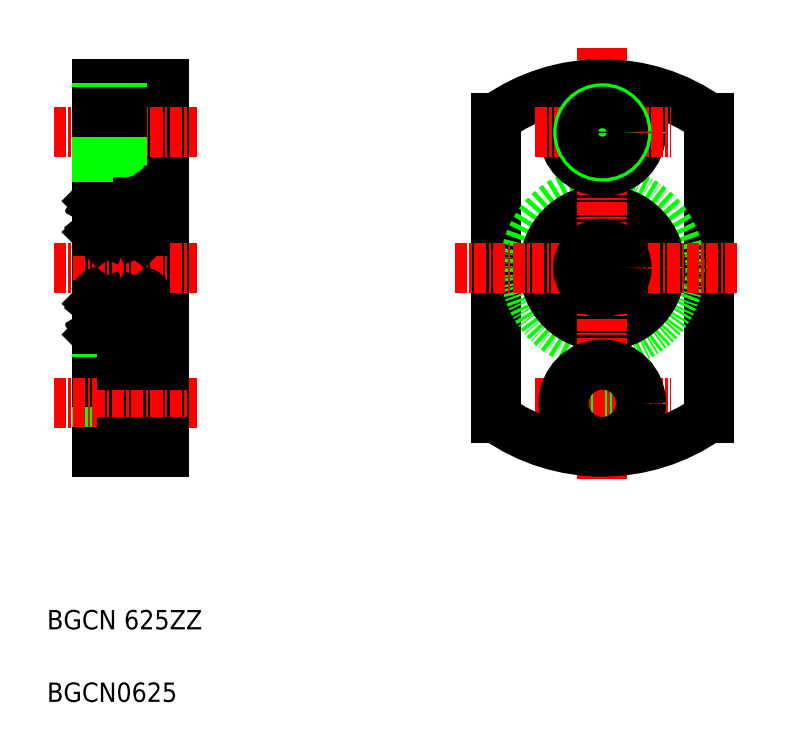
<metadata>
{"format":"dxf","ext":"dxf","renderer":"ezdxf+matplotlib","layout":"modelspace","background":"white","min_lineweight":24,"dpi":150}
</metadata>
<code>
0
SECTION
2
ENTITIES
0
LINE
8
0
10
145.9
20
157.2
30
0
11
145.9
21
119.2
31
0
0
LINE
8
0
10
143.9
20
145.9
30
0
11
143.9
21
130.5
31
0
0
LINE
8
0
10
138.9
20
119.2
30
0
11
138.9
21
157.2
31
0
0
ARC
8
0
10
139.2
20
141
30
0
40
0.3
50
180
51
270
0
ARC
8
0
10
143.6
20
141
30
0
40
0.3
50
270
51
0
0
TEXT
8
0
10
133.8
20
93.36
30
0
40
2
1
BGCN0625
0
TEXT
8
0
10
133.8
20
100.9
30
0
40
2
1
BGCN 625ZZ
0
LINE
8
0
10
143.6
20
135.7
30
0
11
139.2
21
135.7
31
0
0
LINE
8
0
10
139.2
20
130.2
30
0
11
143.6
21
130.2
31
0
0
CIRCLE
8
0
10
141.4
20
133
30
0
40
1.4
0
LINE
8
0
10
143.6
20
140.7
30
0
11
139.2
21
140.7
31
0
0
LINE
8
CENTER
10
134.5
20
138.2
30
0
11
149.3
21
138.2
31
0
0
LINE
8
0
10
139.5
20
134.1
30
0
11
139.5
21
132.2
31
0
0
LINE
8
0
10
139.4
20
132.2
30
0
11
139.4
21
134.1
31
0
0
LINE
8
0
10
139.3
20
131.5
30
0
11
139.4
21
131.4
31
0
0
LINE
8
0
10
139.4
20
131.5
30
0
11
139.3
21
131.5
31
0
0
LINE
8
0
10
139.3
20
131.6
30
0
11
139.4
21
131.5
31
0
0
ARC
8
0
10
139.5
20
131.4
30
0
40
0.2192
50
210
51
0
0
ARC
8
0
10
139.2
20
130.5
30
0
40
0.3
50
180
51
270
0
LINE
8
0
10
139
20
131.4
30
0
11
139.2
21
131.4
31
0
0
LINE
8
0
10
138.9
20
131.3
30
0
11
139
21
131.4
31
0
0
ARC
8
0
10
139.3
20
131.5
30
0
40
0.0978
50
120
51
210
0
LINE
8
0
10
139.2
20
131.4
30
0
11
139.3
21
131.3
31
0
0
LINE
8
0
10
139.2
20
131.6
30
0
11
139.3
21
131.6
31
0
0
LINE
8
0
10
139.8
20
132
30
0
11
140.5
21
132
31
0
0
LINE
8
0
10
139.7
20
131.9
30
0
11
139.8
21
132
31
0
0
LINE
8
0
10
139.6
20
131.4
30
0
11
139.6
21
132
31
0
0
LINE
8
0
10
139.6
20
132
30
0
11
139.4
21
132.2
31
0
0
LINE
8
0
10
139.7
20
131.4
30
0
11
139.7
21
132
31
0
0
ARC
8
0
10
139.5
20
131.4
30
0
40
0.1215
50
210
51
0
0
LINE
8
0
10
139.7
20
132
30
0
11
139.5
21
132.2
31
0
0
LINE
8
0
10
139.2
20
134.4
30
0
11
139.3
21
134.6
31
0
0
LINE
8
0
10
139
20
134.4
30
0
11
139.2
21
134.4
31
0
0
LINE
8
0
10
138.9
20
134.5
30
0
11
139
21
134.4
31
0
0
ARC
8
0
10
139.2
20
135.4
30
0
40
0.3
50
90
51
180
0
ARC
8
0
10
139.5
20
134.5
30
0
40
0.164
50
16.85
51
140
0
LINE
8
0
10
139.5
20
134.2
30
0
11
139.6
21
134.2
31
0
0
LINE
8
0
10
139.6
20
134.2
30
0
11
139.6
21
134.1
31
0
0
LINE
8
0
10
139.6
20
134.1
30
0
11
139.5
21
134.1
31
0
0
LINE
8
0
10
139.6
20
134.6
30
0
11
139.8
21
134.1
31
0
0
LINE
8
0
10
139.8
20
134.1
30
0
11
139.9
21
134
31
0
0
LINE
8
0
10
139.9
20
134
30
0
11
140.5
21
134
31
0
0
ARC
8
0
10
139.5
20
134.1
30
0
40
0.09778
50
90
51
180
0
LINE
8
0
10
143.5
20
132.2
30
0
11
143.5
21
134.1
31
0
0
LINE
8
0
10
143.4
20
134.1
30
0
11
143.4
21
132.2
31
0
0
LINE
8
0
10
145.9
20
132.2
30
0
11
143.9
21
132.2
31
0
0
ARC
8
0
10
143.6
20
130.5
30
0
40
0.3
50
270
51
0
0
ARC
8
0
10
143.6
20
131.5
30
0
40
0.0978
50
330
51
60
0
LINE
8
0
10
143.7
20
131.4
30
0
11
143.6
21
131.3
31
0
0
LINE
8
0
10
143.1
20
132
30
0
11
142.4
21
132
31
0
0
LINE
8
0
10
143.2
20
132
30
0
11
143.4
21
132.2
31
0
0
ARC
8
0
10
143.4
20
131.4
30
0
40
0.2192
50
180
51
330
0
ARC
8
0
10
143.4
20
131.4
30
0
40
0.1215
50
180
51
330
0
LINE
8
0
10
143.6
20
131.6
30
0
11
143.5
21
131.5
31
0
0
LINE
8
0
10
143.2
20
131.4
30
0
11
143.2
21
132
31
0
0
LINE
8
0
10
143.3
20
132
30
0
11
143.5
21
132.2
31
0
0
LINE
8
0
10
143.3
20
131.4
30
0
11
143.3
21
132
31
0
0
LINE
8
0
10
143.2
20
131.9
30
0
11
143.1
21
132
31
0
0
LINE
8
0
10
143.5
20
131.5
30
0
11
143.6
21
131.5
31
0
0
LINE
8
0
10
143.6
20
131.5
30
0
11
143.5
21
131.4
31
0
0
LINE
8
0
10
143.7
20
131.6
30
0
11
143.6
21
131.6
31
0
0
LINE
8
0
10
143.9
20
131.3
30
0
11
143.8
21
131.4
31
0
0
LINE
8
0
10
143.8
20
131.4
30
0
11
143.7
21
131.4
31
0
0
ARC
8
0
10
143.4
20
134.5
30
0
40
0.164
50
40
51
163.2
0
LINE
8
0
10
143.7
20
134.4
30
0
11
143.5
21
134.6
31
0
0
LINE
8
0
10
143.1
20
134.1
30
0
11
143
21
134
31
0
0
LINE
8
0
10
143
20
134
30
0
11
142.4
21
134
31
0
0
ARC
8
0
10
143.4
20
134.1
30
0
40
0.09778
50
5e-05
51
90
0
LINE
8
0
10
143.3
20
134.6
30
0
11
143.1
21
134.1
31
0
0
LINE
8
0
10
143.3
20
134.1
30
0
11
143.4
21
134.1
31
0
0
LINE
8
0
10
143.3
20
134.2
30
0
11
143.3
21
134.1
31
0
0
LINE
8
0
10
143.4
20
134.2
30
0
11
143.3
21
134.2
31
0
0
LINE
8
0
10
143.9
20
134.5
30
0
11
143.8
21
134.4
31
0
0
LINE
8
0
10
143.8
20
134.4
30
0
11
143.7
21
134.4
31
0
0
ARC
8
0
10
143.6
20
135.4
30
0
40
0.3
50
0
51
90
0
LINE
8
0
10
138.9
20
157.2
30
0
11
145.9
21
157.2
31
0
0
LINE
8
0
10
141.5
20
156.2
30
0
11
145.9
21
156.2
31
0
0
LINE
8
0
10
141.5
20
148.2
30
0
11
145.9
21
148.2
31
0
0
LINE
8
0
10
139.2
20
146.2
30
0
11
143.6
21
146.2
31
0
0
CIRCLE
8
0
10
141.4
20
143.5
30
0
40
1.4
0
LINE
8
CENTER
10
134.5
20
152.2
30
0
11
149.3
21
152.2
31
0
0
LINE
8
0
10
141.5
20
156.2
30
0
11
141.5
21
148.2
31
0
0
LINE
8
0
10
139.7
20
145.1
30
0
11
139.7
21
144.4
31
0
0
LINE
8
0
10
139.6
20
145.1
30
0
11
139.6
21
144.5
31
0
0
LINE
8
0
10
139.4
20
144.9
30
0
11
139.3
21
145
31
0
0
ARC
8
0
10
139.3
20
145
30
0
40
0.0978
50
150
51
240
0
LINE
8
0
10
139.2
20
142
30
0
11
139.3
21
141.8
31
0
0
LINE
8
0
10
139.3
20
144.9
30
0
11
139.4
21
144.9
31
0
0
LINE
8
0
10
138.9
20
141.9
30
0
11
139
21
142
31
0
0
LINE
8
0
10
139
20
142
30
0
11
139.2
21
142
31
0
0
LINE
8
0
10
139.2
20
144.9
30
0
11
139.3
21
144.9
31
0
0
LINE
8
0
10
139.4
20
144.3
30
0
11
139.4
21
142.3
31
0
0
LINE
8
0
10
139.5
20
142.3
30
0
11
139.5
21
144.3
31
0
0
ARC
8
0
10
139.5
20
141.9
30
0
40
0.164
50
220
51
343.2
0
ARC
8
0
10
139.5
20
142.3
30
0
40
0.09778
50
180
51
270
0
LINE
8
0
10
139.9
20
142.5
30
0
11
140.5
21
142.5
31
0
0
LINE
8
0
10
139.8
20
142.4
30
0
11
139.9
21
142.5
31
0
0
LINE
8
0
10
139.6
20
141.9
30
0
11
139.8
21
142.4
31
0
0
LINE
8
0
10
139.6
20
142.3
30
0
11
139.5
21
142.3
31
0
0
LINE
8
0
10
139.6
20
142.2
30
0
11
139.6
21
142.3
31
0
0
LINE
8
0
10
139.5
20
142.2
30
0
11
139.6
21
142.2
31
0
0
LINE
8
0
10
139.7
20
144.4
30
0
11
139.5
21
144.3
31
0
0
LINE
8
0
10
139.6
20
144.5
30
0
11
139.4
21
144.3
31
0
0
LINE
8
0
10
139.7
20
144.6
30
0
11
139.8
21
144.5
31
0
0
LINE
8
0
10
139.8
20
144.5
30
0
11
140.5
21
144.5
31
0
0
ARC
8
0
10
139.5
20
145.1
30
0
40
0.2192
50
0
51
150
0
LINE
8
0
10
139.3
20
145
30
0
11
139.4
21
145.1
31
0
0
ARC
8
0
10
139.2
20
145.9
30
0
40
0.3
50
90
51
180
0
LINE
8
0
10
139.2
20
145
30
0
11
139.3
21
145.2
31
0
0
LINE
8
0
10
138.9
20
145.1
30
0
11
139
21
145
31
0
0
LINE
8
0
10
139
20
145
30
0
11
139.2
21
145
31
0
0
ARC
8
0
10
139.5
20
145.1
30
0
40
0.1215
50
0
51
150
0
LINE
8
0
10
138.9
20
150.1
30
0
11
141.5
21
150.1
31
0
0
LINE
8
0
10
138.9
20
149.7
30
0
11
141.5
21
149.7
31
0
0
LINE
8
0
10
138.9
20
154.7
30
0
11
141.5
21
154.7
31
0
0
LINE
8
0
10
138.9
20
154.4
30
0
11
141.5
21
154.4
31
0
0
LINE
8
0
10
140.7
20
157.2
30
0
11
140.7
21
157.2
31
0
0
ARC
8
0
10
143.6
20
145
30
0
40
0.0978
50
300
51
29.99
0
LINE
8
0
10
143.5
20
144.9
30
0
11
143.6
21
145
31
0
0
LINE
8
0
10
143.3
20
145.1
30
0
11
143.3
21
144.5
31
0
0
LINE
8
0
10
143.2
20
145.1
30
0
11
143.2
21
144.4
31
0
0
LINE
8
0
10
145.9
20
144.2
30
0
11
143.9
21
144.2
31
0
0
LINE
8
0
10
143.4
20
142.3
30
0
11
143.4
21
144.3
31
0
0
LINE
8
0
10
143.5
20
144.3
30
0
11
143.5
21
142.3
31
0
0
LINE
8
0
10
143.7
20
142
30
0
11
143.5
21
141.8
31
0
0
LINE
8
0
10
143.1
20
142.4
30
0
11
143
21
142.5
31
0
0
LINE
8
0
10
143
20
142.5
30
0
11
142.4
21
142.5
31
0
0
LINE
8
0
10
143.4
20
142.2
30
0
11
143.3
21
142.2
31
0
0
LINE
8
0
10
143.3
20
142.2
30
0
11
143.3
21
142.3
31
0
0
LINE
8
0
10
143.3
20
142.3
30
0
11
143.4
21
142.3
31
0
0
LINE
8
0
10
143.3
20
141.9
30
0
11
143.1
21
142.4
31
0
0
ARC
8
0
10
143.4
20
142.3
30
0
40
0.09778
50
270
51
360
0
ARC
8
0
10
143.4
20
141.9
30
0
40
0.164
50
196.8
51
320
0
LINE
8
0
10
143.8
20
142
30
0
11
143.7
21
142
31
0
0
LINE
8
0
10
143.9
20
141.9
30
0
11
143.8
21
142
31
0
0
LINE
8
0
10
143.1
20
144.5
30
0
11
142.4
21
144.5
31
0
0
LINE
8
0
10
143.2
20
144.6
30
0
11
143.1
21
144.5
31
0
0
LINE
8
0
10
143.3
20
144.5
30
0
11
143.5
21
144.3
31
0
0
LINE
8
0
10
143.6
20
144.9
30
0
11
143.5
21
144.9
31
0
0
LINE
8
0
10
143.2
20
144.4
30
0
11
143.4
21
144.3
31
0
0
LINE
8
0
10
143.7
20
144.9
30
0
11
143.6
21
144.9
31
0
0
ARC
8
0
10
143.6
20
145.9
30
0
40
0.3
50
0
51
90
0
LINE
8
0
10
143.7
20
145
30
0
11
143.6
21
145.2
31
0
0
LINE
8
0
10
143.6
20
145
30
0
11
143.5
21
145.1
31
0
0
ARC
8
0
10
143.4
20
145.1
30
0
40
0.1215
50
30
51
180
0
ARC
8
0
10
143.4
20
145.1
30
0
40
0.2192
50
30
51
180
0
LINE
8
0
10
143.8
20
145
30
0
11
143.7
21
145
31
0
0
LINE
8
0
10
143.9
20
145.1
30
0
11
143.8
21
145
31
0
0
LINE
8
0
10
142.4
20
157.2
30
0
11
142.4
21
157.2
31
0
0
LINE
8
0
10
180.2
20
153.7
30
0
11
180.2
21
122.7
31
0
0
LINE
8
0
10
202.2
20
153.7
30
0
11
202.2
21
122.7
31
0
0
CIRCLE
8
0
10
191.2
20
138.2
30
0
40
8
0
CIRCLE
8
0
10
191.2
20
138.2
30
0
40
6
0
LINE
8
CENTER
10
191.2
20
161
30
0
11
191.2
21
116.4
31
0
0
LINE
8
CENTER
10
176
20
138.2
30
0
11
205.1
21
138.2
31
0
0
CIRCLE
8
0
10
191.2
20
138.2
30
0
40
2.5
0
ARC
8
0
10
191.2
20
138.2
30
0
40
19
50
54.62
51
125.4
0
CIRCLE
8
0
10
191.2
20
152.2
30
0
40
4
0
LINE
8
CENTER
10
184.2
20
152.2
30
0
11
198.3
21
152.2
31
0
0
CIRCLE
8
0
10
191.2
20
152.2
30
0
40
2.5
0
CIRCLE
8
0
10
191.2
20
152.2
30
0
40
2.15
0
LINE
8
0
10
142.4
20
119.2
30
0
11
142.4
21
119.2
31
0
0
LINE
8
0
10
140.7
20
119.2
30
0
11
140.7
21
119.2
31
0
0
LINE
8
0
10
138.9
20
122.1
30
0
11
141.5
21
122.1
31
0
0
LINE
8
0
10
138.9
20
121.7
30
0
11
141.5
21
121.7
31
0
0
LINE
8
0
10
138.9
20
126.7
30
0
11
141.5
21
126.7
31
0
0
LINE
8
0
10
138.9
20
126.4
30
0
11
141.5
21
126.4
31
0
0
LINE
8
0
10
141.5
20
120.2
30
0
11
141.5
21
128.2
31
0
0
LINE
8
CENTER
10
134.5
20
124.2
30
0
11
149.3
21
124.2
31
0
0
LINE
8
0
10
141.5
20
128.2
30
0
11
145.9
21
128.2
31
0
0
LINE
8
0
10
141.5
20
120.2
30
0
11
145.9
21
120.2
31
0
0
LINE
8
0
10
138.9
20
119.2
30
0
11
145.9
21
119.2
31
0
0
CIRCLE
8
0
10
191.2
20
124.2
30
0
40
2.15
0
CIRCLE
8
0
10
191.2
20
124.2
30
0
40
2.5
0
LINE
8
CENTER
10
184.2
20
124.2
30
0
11
198.3
21
124.2
31
0
0
CIRCLE
8
0
10
191.2
20
124.2
30
0
40
4
0
ARC
8
0
10
191.2
20
138.2
30
0
40
19
50
234.6
51
305.4
0
ENDSEC
0
EOF

</code>
